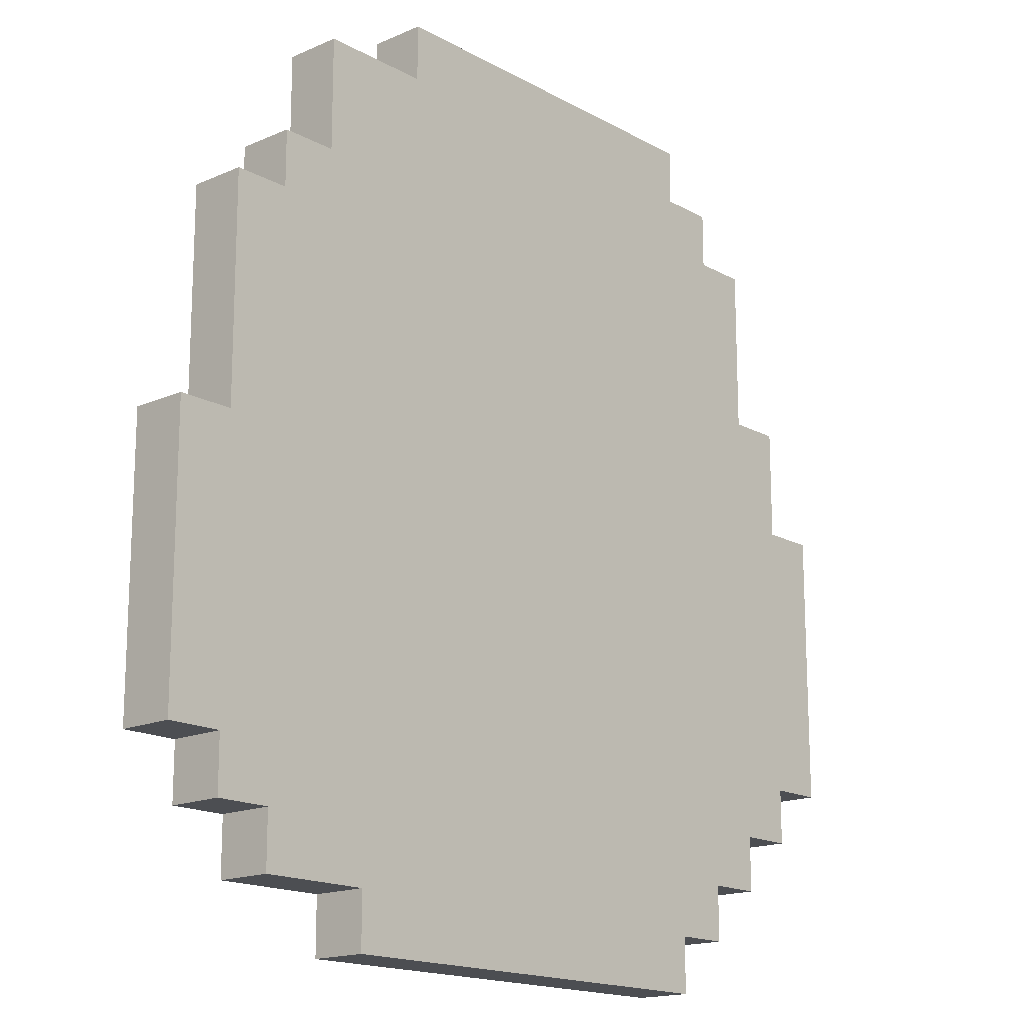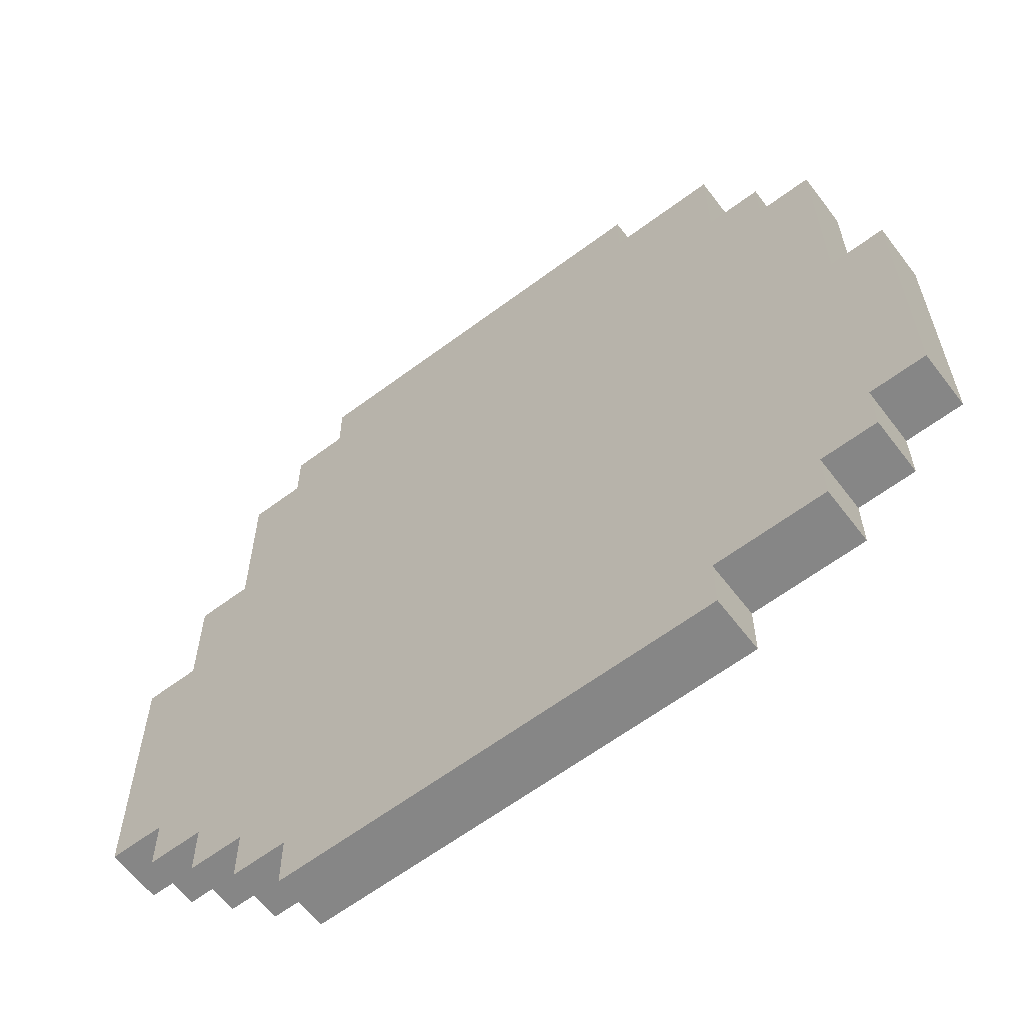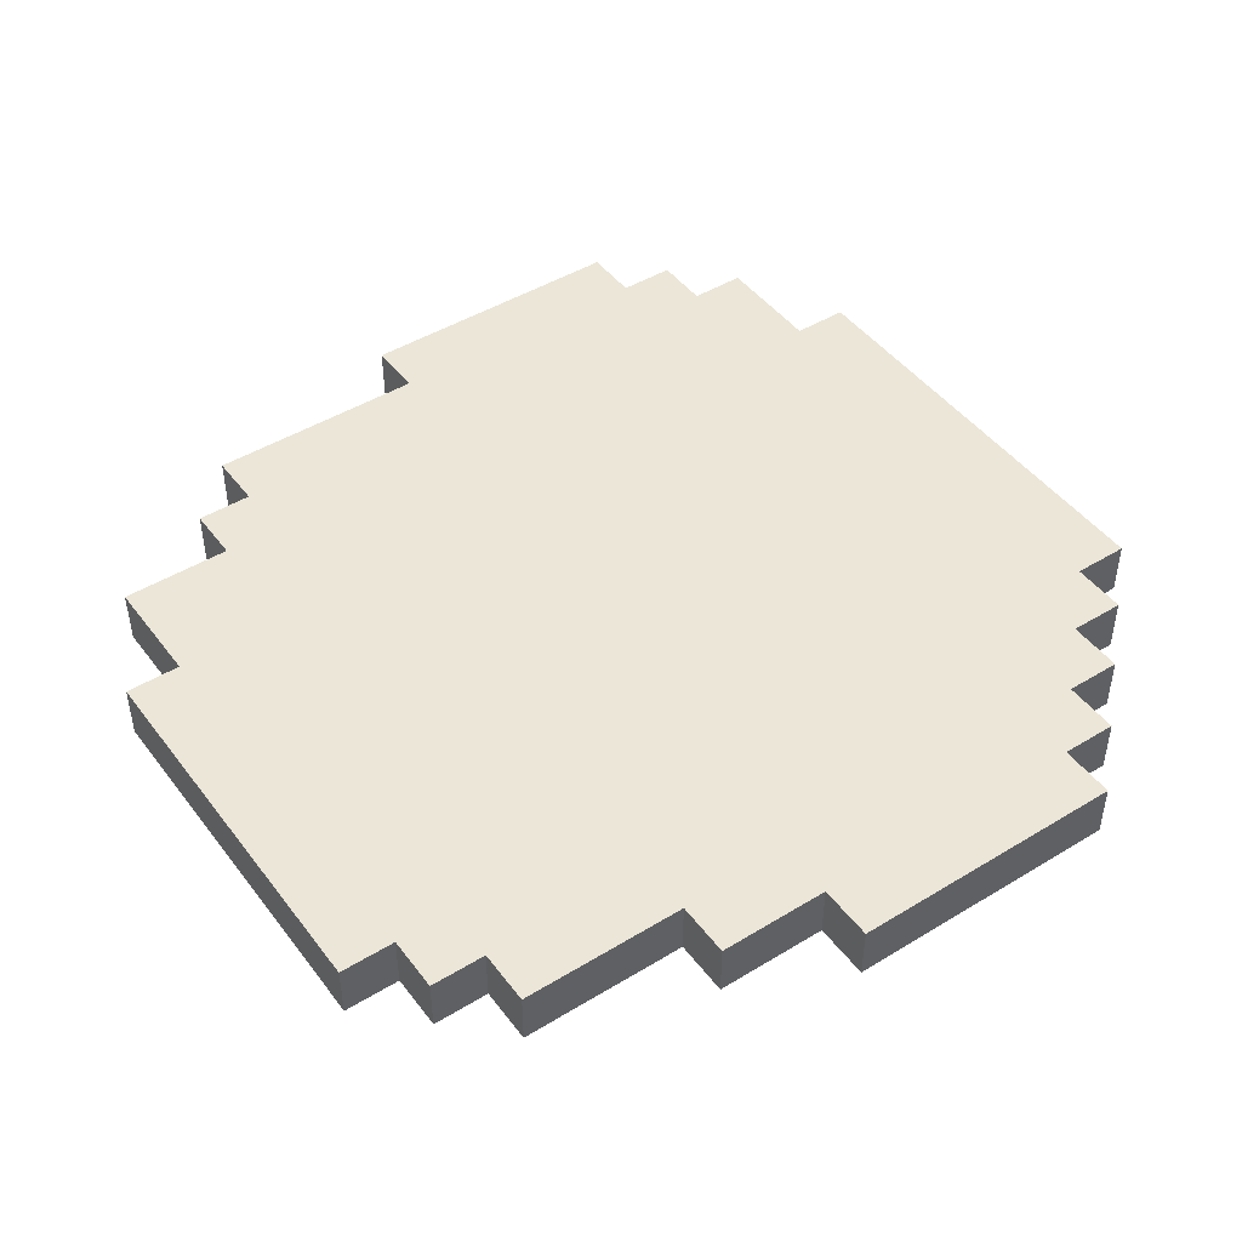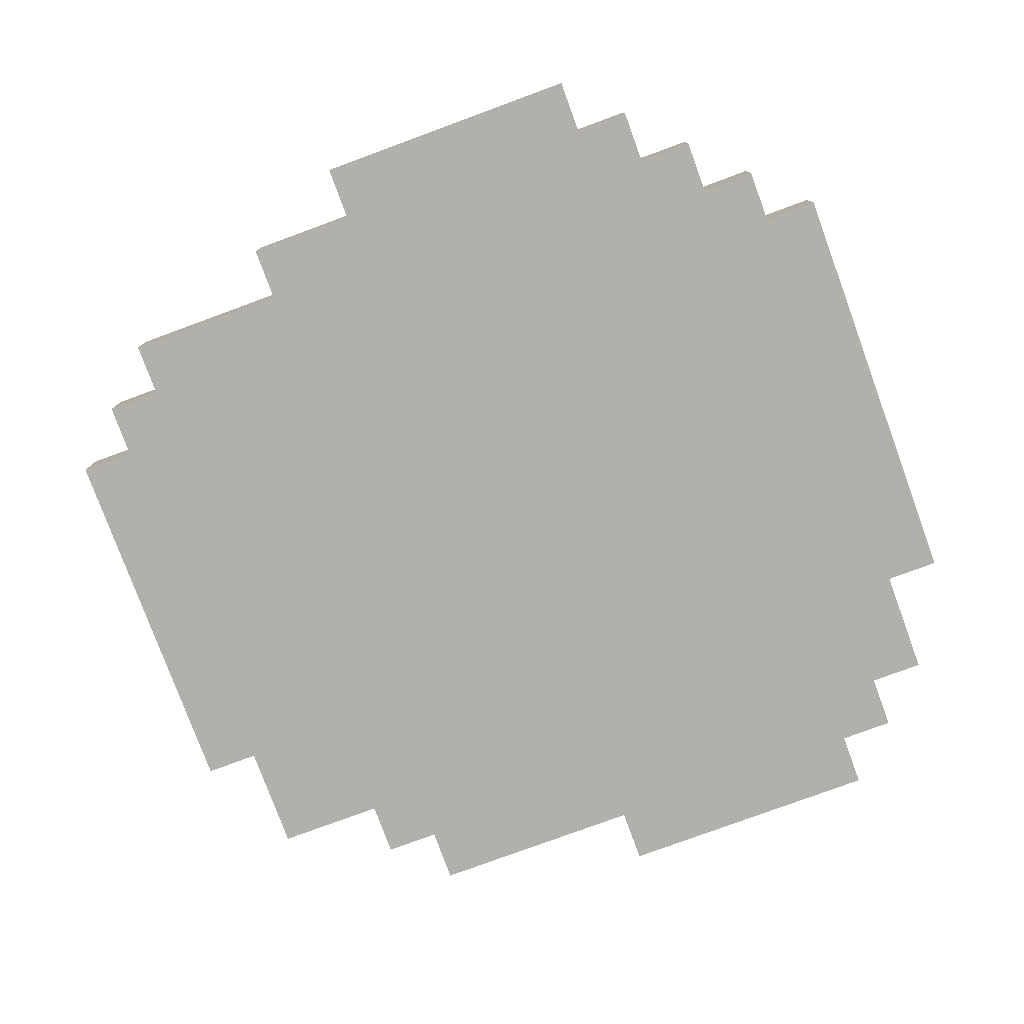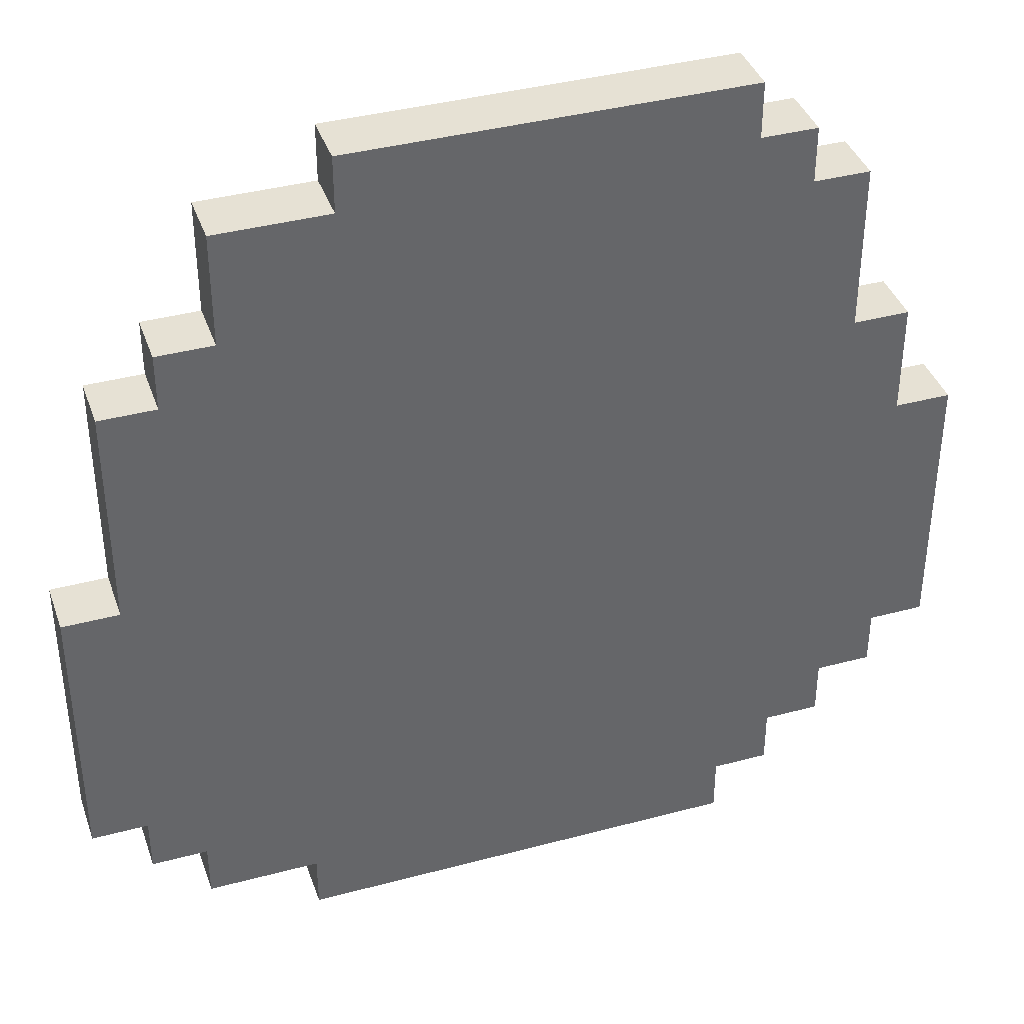
<metadata>
{"format":"obj","ext":"obj","renderer":"f3d","projection":"perspective","resolution":1024,"background":"white","views":[{"elev":-16.6,"azim":131.8,"up":"+Y"},{"elev":-62.2,"azim":37.2,"up":"+Y"},{"elev":46.2,"azim":-124.9,"up":"+Z"},{"elev":-78.5,"azim":-69.8,"up":"+Z"},{"elev":39.1,"azim":161.5,"up":"+Y"}]}
</metadata>
<code>
o Material_Jade
v -0.2 0.225 0.0125
v -0.2 0.1 -0.0125
v -0.2 0.1 0.0125
v -0.2 0.225 -0.0125
v -0.175 0.1 0.0125
v -0.175 0.075 -0.0125
v -0.175 0.075 0.0125
v -0.175 0.1 -0.0125
v -0.175 0.275 0.0125
v -0.175 0.225 -0.0125
v -0.175 0.225 0.0125
v -0.175 0.275 -0.0125
v -0.15 0.075 0.0125
v -0.15 0.05 -0.0125
v -0.15 0.05 0.0125
v -0.15 0.075 -0.0125
v -0.15 0.35 0.0125
v -0.15 0.275 -0.0125
v -0.15 0.275 0.0125
v -0.15 0.35 -0.0125
v -0.125 0.05 0.0125
v -0.125 0.025 -0.0125
v -0.125 0.025 0.0125
v -0.125 0.05 -0.0125
v -0.125 0.375 0.0125
v -0.125 0.35 -0.0125
v -0.125 0.35 0.0125
v -0.125 0.375 -0.0125
v -0.1 0.025 0.0125
v -0.1 0 -0.0125
v -0.1 -0 0.0125
v -0.1 0.025 -0.0125
v -0.1 0.4 0.0125
v -0.1 0.375 -0.0125
v -0.1 0.375 0.0125
v -0.1 0.4 -0.0125
v 0.075 0.375 0.0125
v 0.075 0.375 -0.0125
v 0.075 0.4 0.0125
v 0.075 0.4 -0.0125
v 0.1 -0 0.0125
v 0.1 0 -0.0125
v 0.1 0.025 0.0125
v 0.1 0.025 -0.0125
v 0.125 0.325 0.0125
v 0.125 0.325 -0.0125
v 0.125 0.375 0.0125
v 0.125 0.375 -0.0125
v 0.15 0.025 0.0125
v 0.15 0.025 -0.0125
v 0.15 0.05 0.0125
v 0.15 0.05 -0.0125
v 0.15 0.3 0.0125
v 0.15 0.3 -0.0125
v 0.15 0.325 0.0125
v 0.15 0.325 -0.0125
v 0.175 0.05 0.0125
v 0.175 0.05 -0.0125
v 0.175 0.075 0.0125
v 0.175 0.075 -0.0125
v 0.175 0.2 0.0125
v 0.175 0.2 -0.0125
v 0.175 0.3 0.0125
v 0.175 0.3 -0.0125
v 0.2 0.075 0.0125
v 0.2 0.075 -0.0125
v 0.2 0.2 0.0125
v 0.2 0.2 -0.0125
v -0.175 0.1 0.0125
v -0.2 0.225 0.0125
v -0.2 0.1 0.0125
v -0.175 0.15 0.0125
v -0.175 0.225 0.0125
v -0.15 0.075 0.0125
v -0.175 0.075 0.0125
v -0.15 0.1 0.0125
v -0.15 0.125 0.0125
v -0.15 0.15 0.0125
v -0.15 0.225 0.0125
v -0.175 0.275 0.0125
v -0.15 0.275 0.0125
v -0.125 0.05 0.0125
v -0.15 0.05 0.0125
v -0.125 0.075 0.0125
v -0.125 0.275 0.0125
v -0.15 0.35 0.0125
v -0.125 0.35 0.0125
v -0.1 0.025 0.0125
v -0.125 0.025 0.0125
v -0.1 0.05 0.0125
v -0.1 0.075 0.0125
v -0.1 0.35 0.0125
v -0.125 0.375 0.0125
v -0.1 0.375 0.0125
v -0.075 0.125 0.0125
v -0.075 0.15 0.0125
v -0.05 0.075 0.0125
v -0.1 -0 0.0125
v -0.05 0.1 0.0125
v -0.05 0.15 0.0125
v -0.05 0.175 0.0125
v -0.025 0.125 0.0125
v -0.025 0.15 0.0125
v -0.025 0.175 0.0125
v -0.025 0.2 0.0125
v 0 0.075 0.0125
v 0 0.1 0.0125
v 0 0.125 0.0125
v 0 0.15 0.0125
v 0 0.225 0.0125
v 0 0.3 0.0125
v 0 0.35 0.0125
v 0 0.375 0.0125
v -0.1 0.4 0.0125
v 0.025 0.075 0.0125
v 0.025 0.1 0.0125
v 0.025 0.2 0.0125
v 0.025 0.225 0.0125
v 0.025 0.25 0.0125
v 0.025 0.3 0.0125
v 0.025 0.35 0.0125
v 0.05 0.225 0.0125
v 0.05 0.25 0.0125
v 0.05 0.35 0.0125
v 0.05 0.375 0.0125
v 0.075 0.175 0.0125
v 0.075 0.25 0.0125
v 0.075 0.3 0.0125
v 0.075 0.35 0.0125
v 0.075 0.375 0.0125
v 0.075 0.4 0.0125
v 0.1 -0 0.0125
v 0.1 0.025 0.0125
v 0.1 0.125 0.0125
v 0.1 0.175 0.0125
v 0.1 0.2 0.0125
v 0.1 0.275 0.0125
v 0.1 0.3 0.0125
v 0.125 0.175 0.0125
v 0.125 0.2 0.0125
v 0.125 0.25 0.0125
v 0.125 0.275 0.0125
v 0.125 0.325 0.0125
v 0.125 0.375 0.0125
v 0.15 0.025 0.0125
v 0.15 0.05 0.0125
v 0.15 0.3 0.0125
v 0.15 0.325 0.0125
v 0.175 0.05 0.0125
v 0.175 0.075 0.0125
v 0.175 0.2 0.0125
v 0.175 0.3 0.0125
v 0.2 0.075 0.0125
v 0.2 0.2 0.0125
v -0.2 0.1 -0.0125
v -0.2 0.225 -0.0125
v -0.175 0.1 -0.0125
v -0.175 0.15 -0.0125
v -0.175 0.225 -0.0125
v -0.175 0.075 -0.0125
v -0.15 0.075 -0.0125
v -0.15 0.1 -0.0125
v -0.15 0.125 -0.0125
v -0.15 0.15 -0.0125
v -0.175 0.275 -0.0125
v -0.15 0.225 -0.0125
v -0.15 0.275 -0.0125
v -0.15 0.05 -0.0125
v -0.125 0.05 -0.0125
v -0.125 0.075 -0.0125
v -0.125 0.275 -0.0125
v -0.15 0.35 -0.0125
v -0.125 0.35 -0.0125
v -0.125 0.025 -0.0125
v -0.1 0.025 -0.0125
v -0.1 0.05 -0.0125
v -0.1 0.075 -0.0125
v -0.125 0.375 -0.0125
v -0.1 0.35 -0.0125
v -0.1 0.375 -0.0125
v -0.075 0.125 -0.0125
v -0.075 0.15 -0.0125
v -0.05 0.075 -0.0125
v -0.1 0 -0.0125
v -0.05 0.1 -0.0125
v -0.05 0.15 -0.0125
v -0.05 0.175 -0.0125
v -0.025 0.125 -0.0125
v -0.025 0.15 -0.0125
v -0.025 0.175 -0.0125
v -0.025 0.2 -0.0125
v 0 0.075 -0.0125
v 0 0.1 -0.0125
v 0 0.125 -0.0125
v 0 0.15 -0.0125
v 0 0.225 -0.0125
v 0 0.3 -0.0125
v 0 0.35 -0.0125
v -0.1 0.4 -0.0125
v 0 0.375 -0.0125
v 0.025 0.075 -0.0125
v 0.025 0.1 -0.0125
v 0.025 0.2 -0.0125
v 0.025 0.225 -0.0125
v 0.025 0.25 -0.0125
v 0.025 0.3 -0.0125
v 0.025 0.35 -0.0125
v 0.05 0.225 -0.0125
v 0.05 0.25 -0.0125
v 0.05 0.35 -0.0125
v 0.05 0.375 -0.0125
v 0.075 0.175 -0.0125
v 0.075 0.25 -0.0125
v 0.075 0.3 -0.0125
v 0.075 0.35 -0.0125
v 0.075 0.375 -0.0125
v 0.075 0.4 -0.0125
v 0.1 0 -0.0125
v 0.1 0.025 -0.0125
v 0.1 0.125 -0.0125
v 0.1 0.175 -0.0125
v 0.1 0.2 -0.0125
v 0.1 0.275 -0.0125
v 0.1 0.3 -0.0125
v 0.125 0.175 -0.0125
v 0.125 0.2 -0.0125
v 0.125 0.25 -0.0125
v 0.125 0.275 -0.0125
v 0.125 0.325 -0.0125
v 0.125 0.375 -0.0125
v 0.15 0.025 -0.0125
v 0.15 0.05 -0.0125
v 0.15 0.3 -0.0125
v 0.15 0.325 -0.0125
v 0.175 0.05 -0.0125
v 0.175 0.075 -0.0125
v 0.175 0.2 -0.0125
v 0.175 0.3 -0.0125
v 0.2 0.075 -0.0125
v 0.2 0.2 -0.0125
v -0.1 0 -0.0125
v 0.1 -0 0.0125
v -0.1 -0 0.0125
v 0.1 0 -0.0125
v -0.125 0.025 -0.0125
v -0.1 0.025 0.0125
v -0.125 0.025 0.0125
v -0.1 0.025 -0.0125
v 0.1 0.025 -0.0125
v 0.15 0.025 0.0125
v 0.1 0.025 0.0125
v 0.15 0.025 -0.0125
v -0.15 0.05 -0.0125
v -0.125 0.05 0.0125
v -0.15 0.05 0.0125
v -0.125 0.05 -0.0125
v 0.15 0.05 -0.0125
v 0.175 0.05 0.0125
v 0.15 0.05 0.0125
v 0.175 0.05 -0.0125
v -0.175 0.075 -0.0125
v -0.15 0.075 0.0125
v -0.175 0.075 0.0125
v -0.15 0.075 -0.0125
v 0.175 0.075 -0.0125
v 0.2 0.075 0.0125
v 0.175 0.075 0.0125
v 0.2 0.075 -0.0125
v -0.2 0.1 -0.0125
v -0.175 0.1 0.0125
v -0.2 0.1 0.0125
v -0.175 0.1 -0.0125
v 0.175 0.2 0.0125
v 0.2 0.2 0.0125
v 0.175 0.2 -0.0125
v 0.2 0.2 -0.0125
v -0.2 0.225 0.0125
v -0.175 0.225 0.0125
v -0.2 0.225 -0.0125
v -0.175 0.225 -0.0125
v -0.175 0.275 0.0125
v -0.15 0.275 0.0125
v -0.175 0.275 -0.0125
v -0.15 0.275 -0.0125
v 0.15 0.3 0.0125
v 0.175 0.3 0.0125
v 0.15 0.3 -0.0125
v 0.175 0.3 -0.0125
v 0.125 0.325 0.0125
v 0.15 0.325 0.0125
v 0.125 0.325 -0.0125
v 0.15 0.325 -0.0125
v -0.15 0.35 0.0125
v -0.125 0.35 0.0125
v -0.15 0.35 -0.0125
v -0.125 0.35 -0.0125
v -0.125 0.375 0.0125
v -0.1 0.375 0.0125
v -0.125 0.375 -0.0125
v -0.1 0.375 -0.0125
v 0.075 0.375 0.0125
v 0.125 0.375 0.0125
v 0.075 0.375 -0.0125
v 0.125 0.375 -0.0125
v -0.1 0.4 0.0125
v 0.075 0.4 0.0125
v -0.1 0.4 -0.0125
v 0.075 0.4 -0.0125
f 1 2 3
f 4 2 1
f 5 6 7
f 8 6 5
f 9 10 11
f 12 10 9
f 13 14 15
f 16 14 13
f 17 18 19
f 20 18 17
f 21 22 23
f 24 22 21
f 25 26 27
f 28 26 25
f 29 30 31
f 32 30 29
f 33 34 35
f 36 34 33
f 37 38 39
f 39 38 40
f 41 42 43
f 43 42 44
f 45 46 47
f 47 46 48
f 49 50 51
f 51 50 52
f 53 54 55
f 55 54 56
f 57 58 59
f 59 58 60
f 61 62 63
f 63 62 64
f 65 66 67
f 67 66 68
f 69 70 71
f 72 70 69
f 73 70 72
f 74 69 75
f 76 72 69
f 76 69 74
f 77 72 76
f 78 73 72
f 78 72 77
f 79 80 73
f 79 73 78
f 81 80 79
f 82 74 83
f 84 77 76
f 84 76 74
f 84 74 82
f 85 78 77
f 85 86 81
f 85 79 78
f 85 81 79
f 87 86 85
f 88 82 89
f 90 84 82
f 90 82 88
f 91 77 84
f 91 84 90
f 92 93 87
f 92 87 85
f 94 93 92
f 95 77 91
f 95 85 77
f 95 94 92
f 95 92 85
f 96 94 95
f 97 90 88
f 97 88 98
f 97 96 95
f 97 95 91
f 97 91 90
f 99 96 97
f 100 94 96
f 100 96 99
f 101 94 100
f 102 100 99
f 102 101 100
f 103 101 102
f 104 94 101
f 104 101 103
f 105 94 104
f 106 99 97
f 106 97 98
f 107 102 99
f 107 99 106
f 108 103 102
f 108 102 107
f 109 105 104
f 109 103 108
f 109 104 103
f 110 94 105
f 111 94 110
f 112 94 111
f 113 114 94
f 113 94 112
f 115 107 106
f 115 106 98
f 116 108 107
f 116 107 115
f 117 105 109
f 117 109 108
f 117 110 105
f 118 111 110
f 118 110 117
f 119 111 118
f 120 112 111
f 120 111 119
f 121 113 112
f 121 112 120
f 122 119 118
f 122 118 117
f 123 120 119
f 123 119 122
f 123 121 120
f 124 113 121
f 124 121 123
f 125 114 113
f 125 113 124
f 126 123 122
f 126 124 123
f 126 122 117
f 126 117 108
f 127 124 126
f 128 124 127
f 129 125 124
f 129 124 128
f 130 114 125
f 130 125 129
f 131 114 130
f 132 115 98
f 132 116 115
f 133 116 132
f 134 108 116
f 134 116 133
f 134 126 108
f 135 127 126
f 135 126 134
f 136 127 135
f 137 128 127
f 138 129 128
f 138 128 137
f 138 130 129
f 139 136 135
f 139 134 133
f 139 135 134
f 140 127 136
f 140 136 139
f 141 137 127
f 141 127 140
f 142 138 137
f 142 137 141
f 143 130 138
f 143 138 142
f 144 130 143
f 145 142 141
f 145 140 139
f 145 143 142
f 145 139 133
f 145 141 140
f 146 143 145
f 147 143 146
f 148 143 147
f 149 147 146
f 150 147 149
f 151 147 150
f 152 147 151
f 153 151 150
f 154 151 153
f 155 156 157
f 157 156 158
f 158 156 159
f 160 157 161
f 157 158 162
f 161 157 162
f 162 158 163
f 158 159 164
f 163 158 164
f 159 165 166
f 164 159 166
f 166 165 167
f 168 161 169
f 162 163 170
f 161 162 170
f 169 161 170
f 163 164 171
f 167 172 171
f 164 166 171
f 166 167 171
f 171 172 173
f 174 169 175
f 169 170 176
f 175 169 176
f 170 163 177
f 176 170 177
f 173 178 179
f 171 173 179
f 179 178 180
f 177 163 181
f 163 171 181
f 179 180 181
f 171 179 181
f 181 180 182
f 175 176 183
f 184 175 183
f 181 182 183
f 177 181 183
f 176 177 183
f 183 182 185
f 182 180 186
f 185 182 186
f 186 180 187
f 185 186 188
f 186 187 188
f 188 187 189
f 187 180 190
f 189 187 190
f 190 180 191
f 183 185 192
f 184 183 192
f 185 188 193
f 192 185 193
f 188 189 194
f 193 188 194
f 190 191 195
f 194 189 195
f 189 190 195
f 191 180 196
f 196 180 197
f 197 180 198
f 180 199 200
f 198 180 200
f 192 193 201
f 184 192 201
f 193 194 202
f 201 193 202
f 195 191 203
f 194 195 203
f 191 196 203
f 196 197 204
f 203 196 204
f 204 197 205
f 197 198 206
f 205 197 206
f 198 200 207
f 206 198 207
f 204 205 208
f 203 204 208
f 205 206 209
f 208 205 209
f 206 207 209
f 207 200 210
f 209 207 210
f 200 199 211
f 210 200 211
f 208 209 212
f 209 210 212
f 203 208 212
f 194 203 212
f 212 210 213
f 213 210 214
f 210 211 215
f 214 210 215
f 211 199 216
f 215 211 216
f 216 199 217
f 184 201 218
f 201 202 218
f 218 202 219
f 202 194 220
f 219 202 220
f 194 212 220
f 212 213 221
f 220 212 221
f 221 213 222
f 213 214 223
f 214 215 224
f 223 214 224
f 215 216 224
f 221 222 225
f 219 220 225
f 220 221 225
f 222 213 226
f 225 222 226
f 213 223 227
f 226 213 227
f 223 224 228
f 227 223 228
f 224 216 229
f 228 224 229
f 229 216 230
f 227 228 231
f 225 226 231
f 228 229 231
f 219 225 231
f 226 227 231
f 231 229 232
f 232 229 233
f 233 229 234
f 232 233 235
f 235 233 236
f 236 233 237
f 237 233 238
f 236 237 239
f 239 237 240
f 241 242 243
f 244 242 241
f 245 246 247
f 248 246 245
f 249 250 251
f 252 250 249
f 253 254 255
f 256 254 253
f 257 258 259
f 260 258 257
f 261 262 263
f 264 262 261
f 265 266 267
f 268 266 265
f 269 270 271
f 272 270 269
f 273 274 275
f 275 274 276
f 277 278 279
f 279 278 280
f 281 282 283
f 283 282 284
f 285 286 287
f 287 286 288
f 289 290 291
f 291 290 292
f 293 294 295
f 295 294 296
f 297 298 299
f 299 298 300
f 301 302 303
f 303 302 304
f 305 306 307
f 307 306 308

</code>
